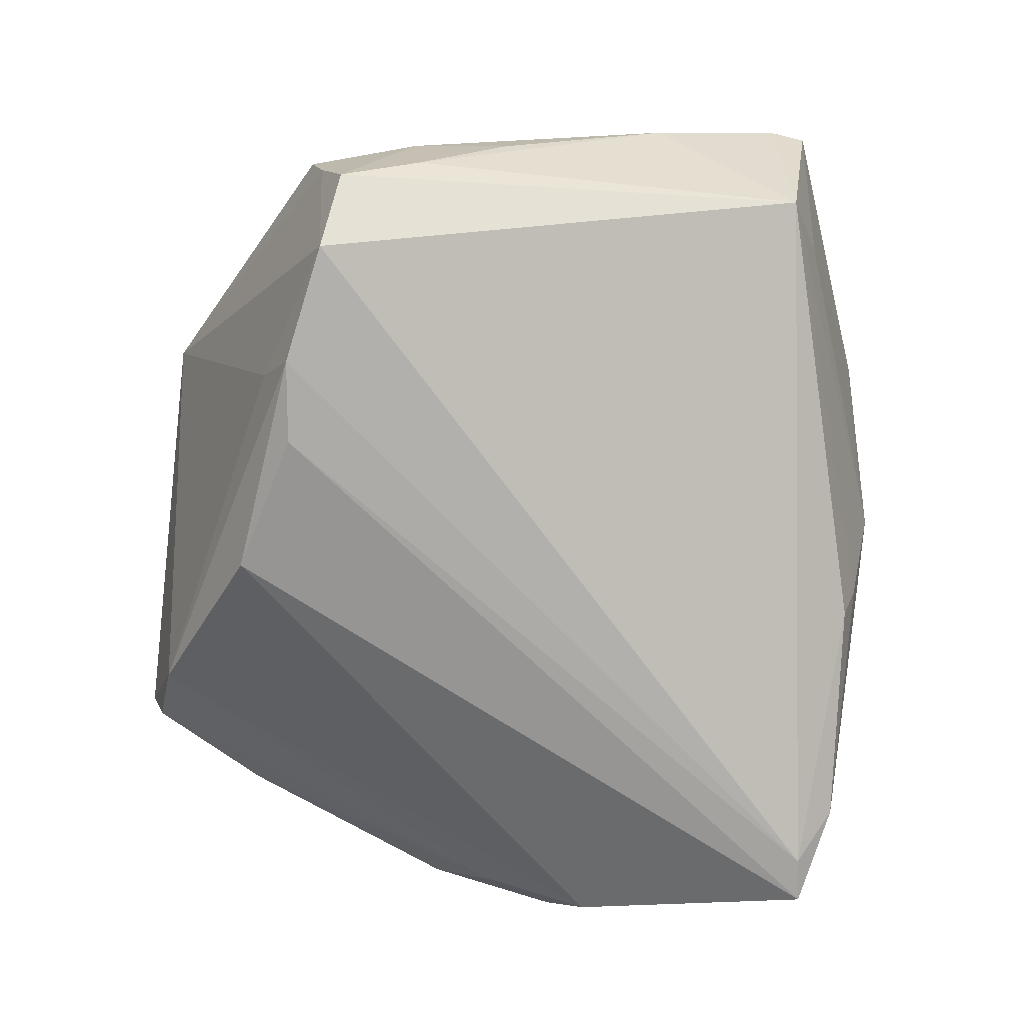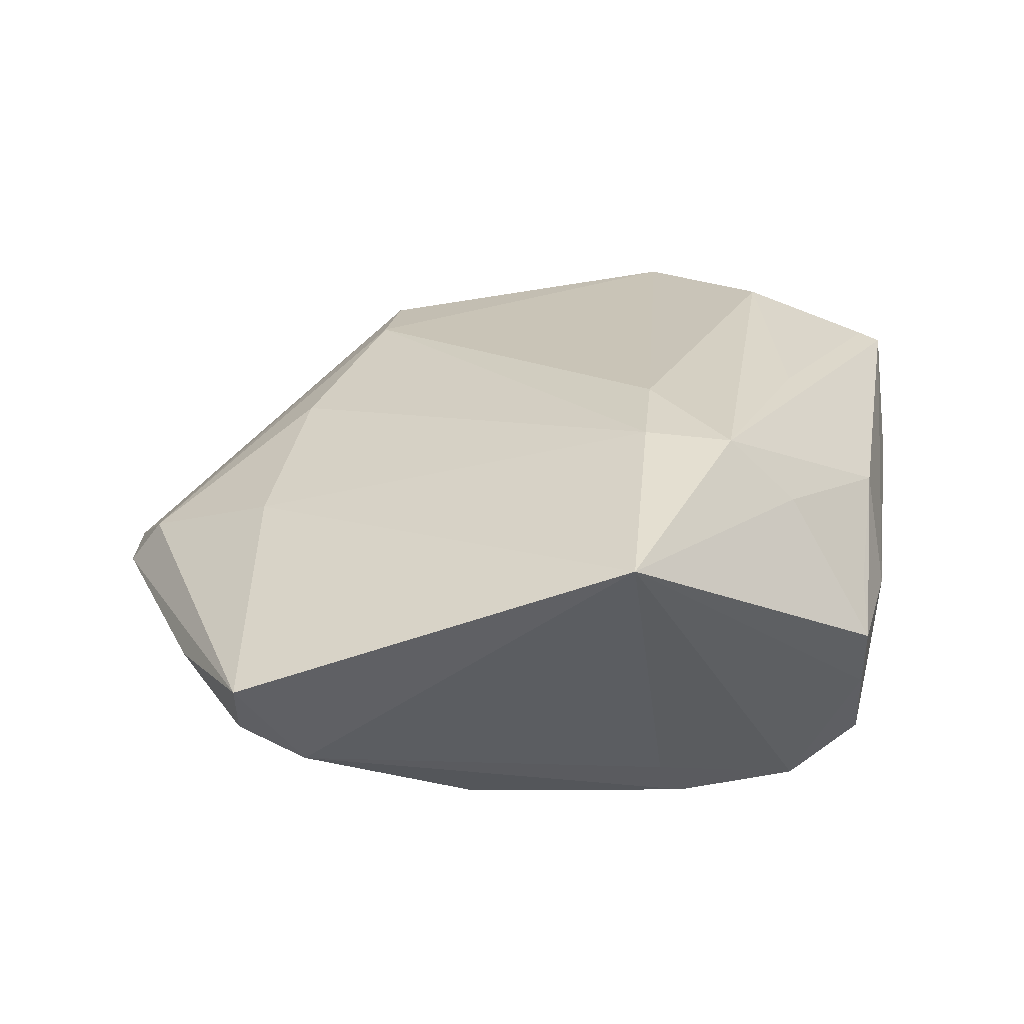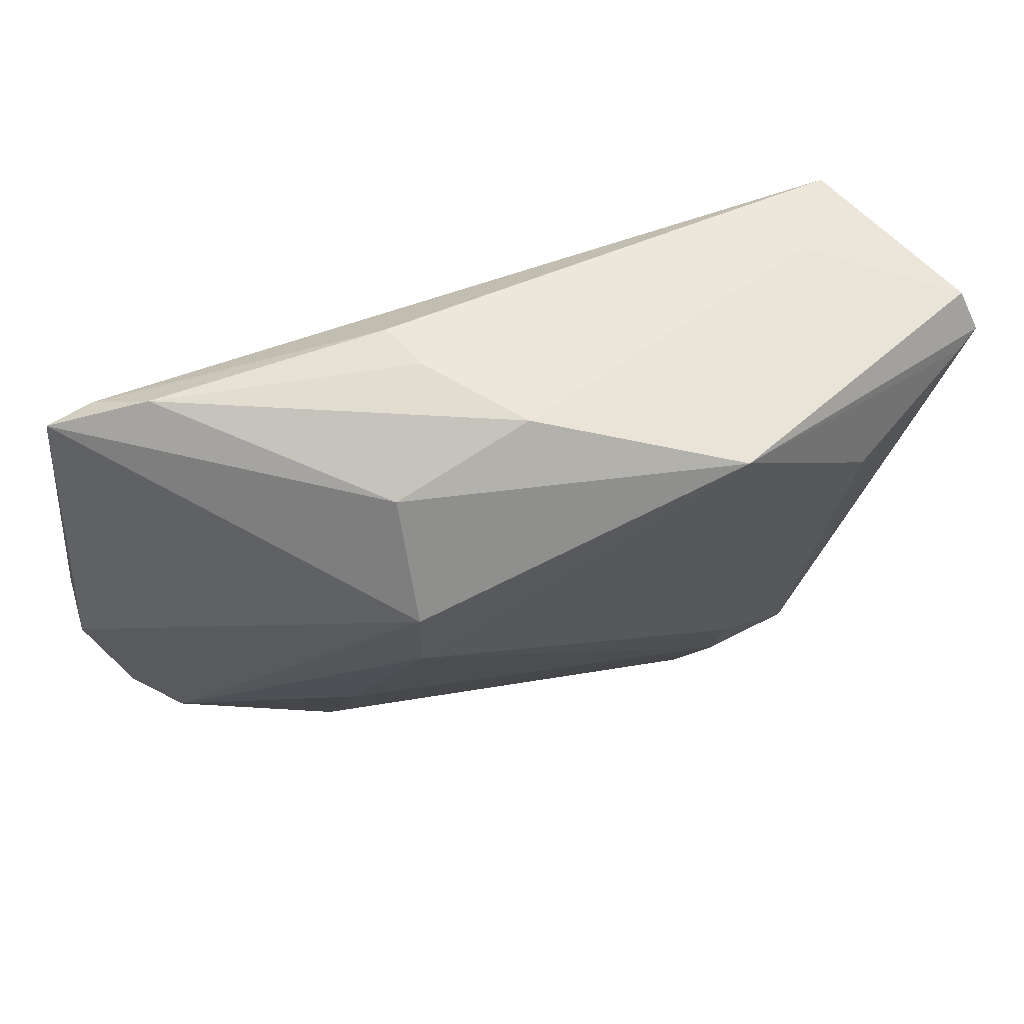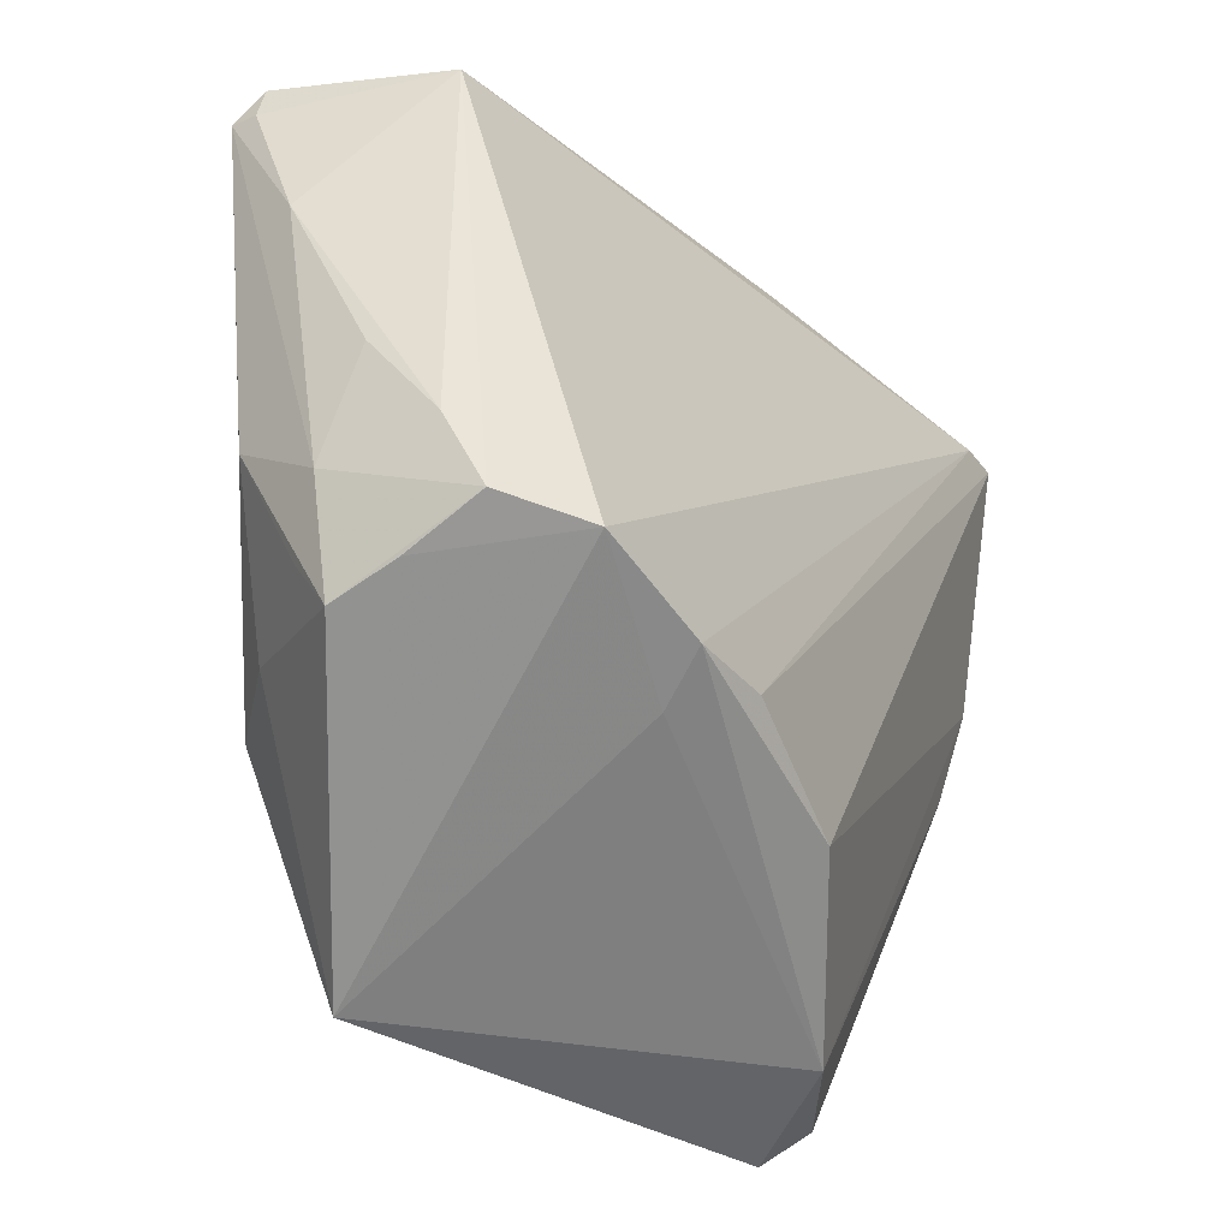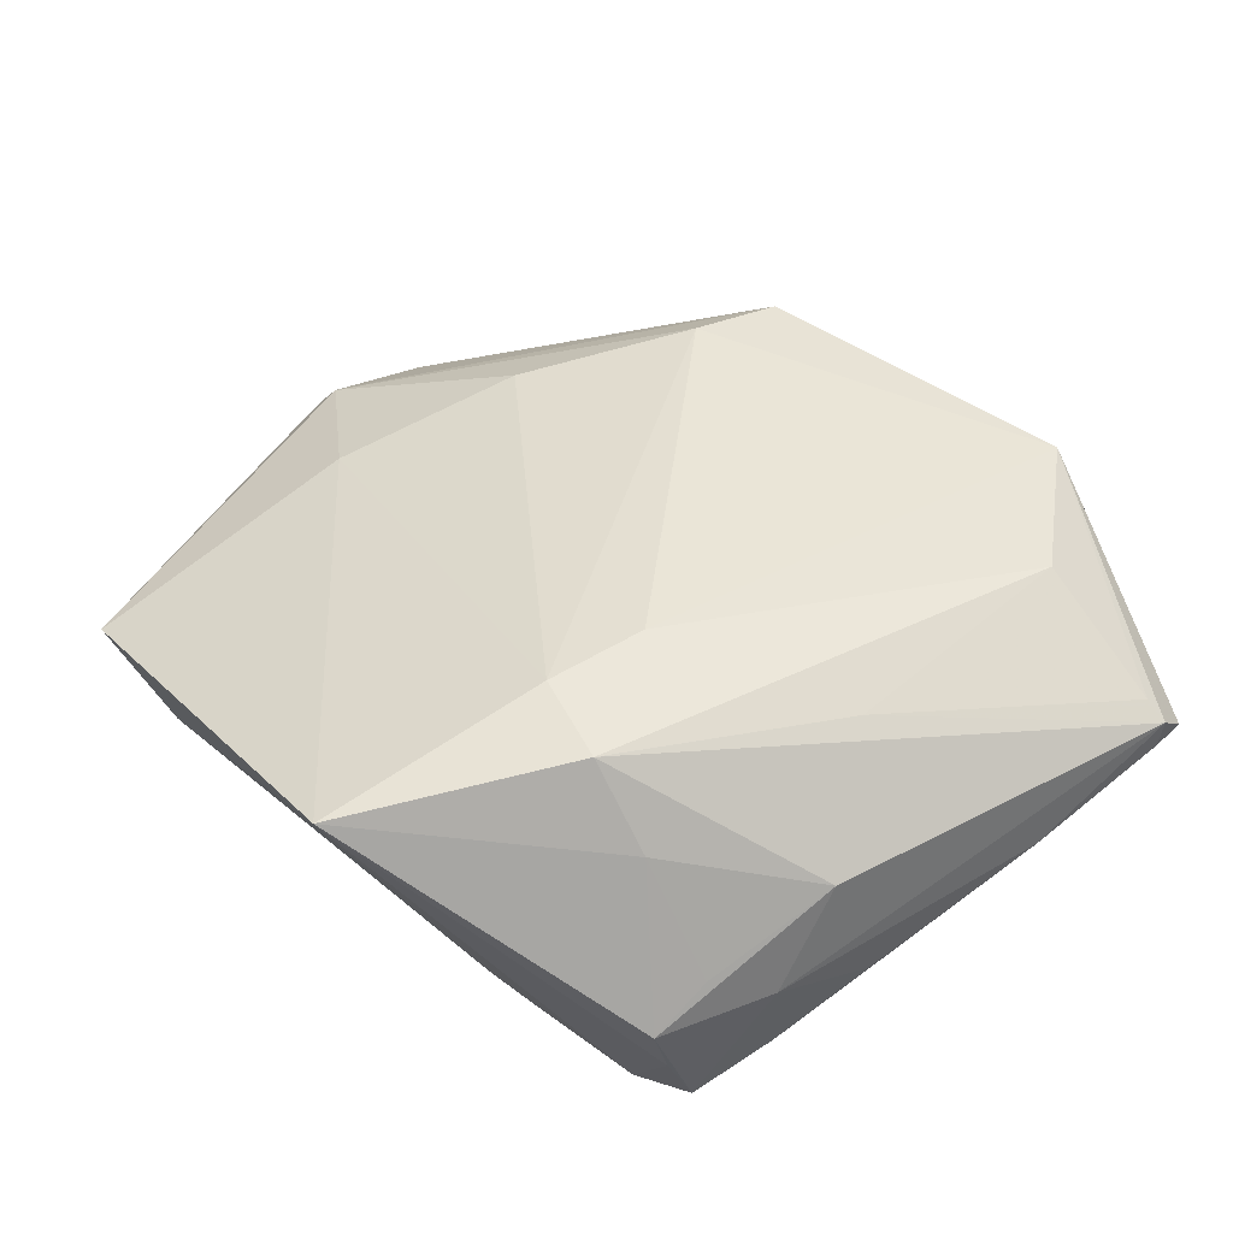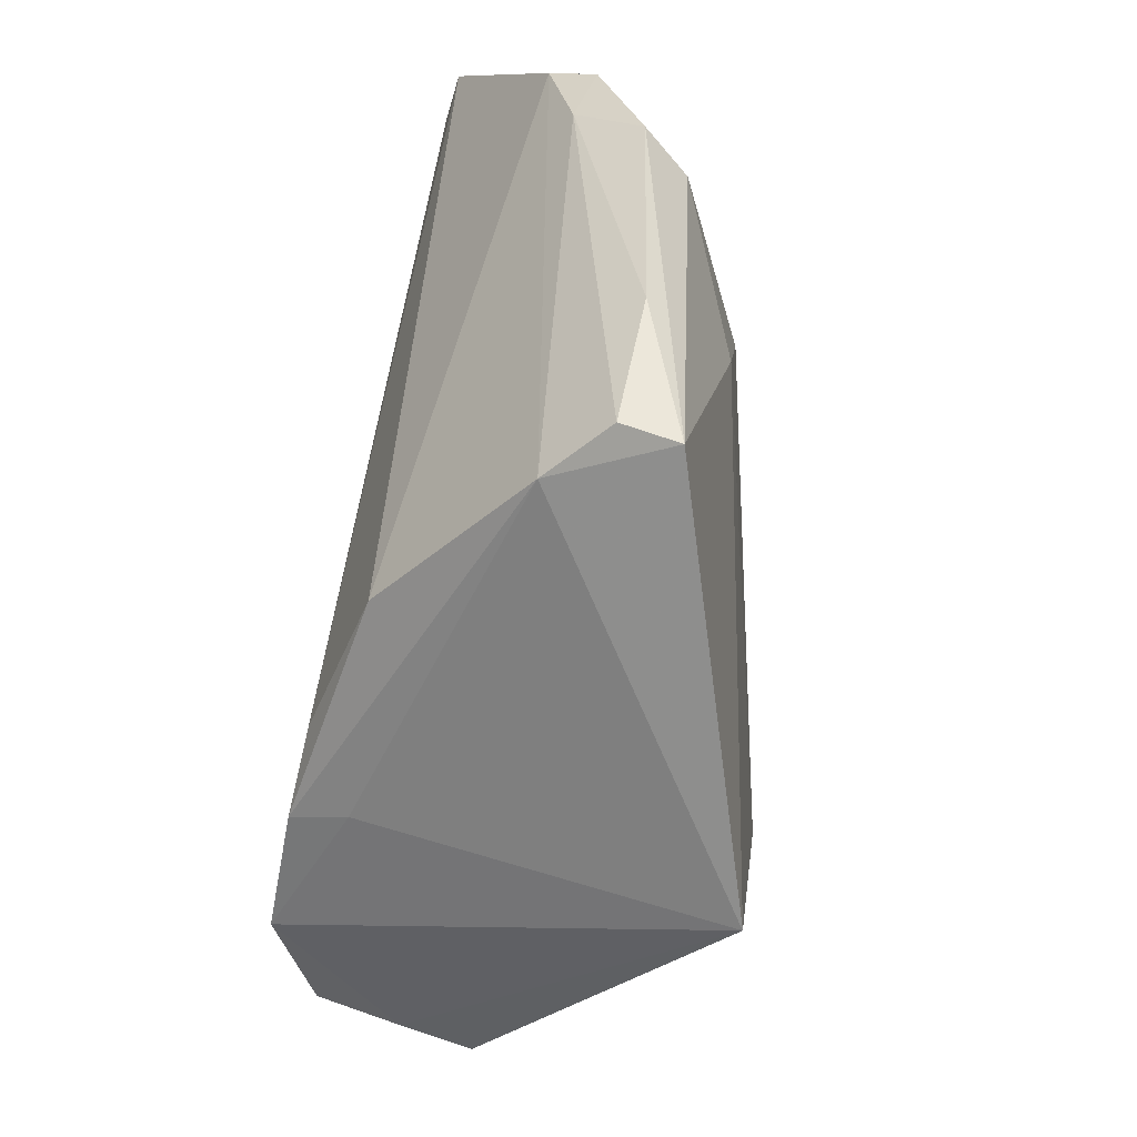
<metadata>
{"format":"obj","ext":"obj","renderer":"f3d","projection":"perspective","resolution":1024,"background":"white","views":[{"elev":-76.5,"azim":86.2,"up":"+Z"},{"elev":30.4,"azim":1.8,"up":"+Z"},{"elev":78.4,"azim":-27.4,"up":"+Y"},{"elev":-38.9,"azim":123.5,"up":"+Y"},{"elev":52.6,"azim":53.0,"up":"+Z"},{"elev":-70.2,"azim":-103.4,"up":"+Y"}]}
</metadata>
<code>
v -0.04409 0.04069 -0.02412
v 0.01789 -0.009833 0.02428
v 0.05295 0.03258 0.01121
v -0.03864 0.04009 -0.02442
v 0.04533 -0.02271 0.004325
v -0.03125 -0.04678 -0.002913
v 0.02746 -0.02349 0.02442
v 0.04575 0.03325 -0.012
v -0.01462 0.04558 0.001804
v 0.05253 0.01627 0.002586
v 0.04589 -0.02441 -0.0172
v 0.02014 0.04686 0.01542
v 0.04549 -0.02948 0.0001481
v -0.02379 -0.04521 -0.008624
v 0.02008 -0.03282 -0.01839
v 0.05249 0.03598 0.007476
v -0.05315 0.008432 -0.009435
v 0.04769 -0.01483 -0.01319
v 0.01712 -0.02169 0.02442
v 0.04722 -0.007793 0.01065
v 0.05015 0.03243 0.01248
v -0.03152 -0.01614 0.009686
v 0.05315 0.03193 0.007856
v 0.01101 0.04702 0.004392
v -0.006967 0.04431 -0.0159
v 0.04881 -0.01602 -9.996e-05
v -0.04958 0.0009708 -0.01128
v 0.01543 -0.04882 0.02112
v -0.01785 0.03706 0.01293
v 0.03891 0.03731 -0.004846
v 0.03408 0.03246 0.01883
v 0.03701 0.003575 0.01932
v -0.004225 -0.03455 -0.02132
v -0.03305 0.04435 -0.02046
v -0.04744 -0.007105 0.001441
v 0.001487 0.04882 0.001079
v 0.04993 -0.004176 -0.005965
v 0.02308 -0.02957 -0.02442
v -0.04005 -0.03313 -0.001914
v -0.05136 0.01297 -0.01444
v -0.03124 -0.04882 0.003417
v -0.005504 0.04622 -0.01028
v 0.03562 -0.0232 0.01609
v -0.02775 0.006054 0.01251
v -0.01917 0.02612 0.01496
v 0.03758 -0.02609 -0.02378
v 0.0455 -0.02758 -0.007884
v -0.05149 -0.007136 -0.004129
v 0.01295 -0.02887 -0.02442
f 29 45 12
f 41 28 22
f 46 8 11
f 14 28 41
f 9 29 12
f 1 29 9
f 17 29 1
f 35 48 41
f 41 22 35
f 22 44 35
f 35 44 45
f 35 17 48
f 45 29 35
f 29 17 35
f 49 33 1
f 8 46 4
f 4 49 1
f 6 14 41
f 15 46 28
f 28 14 15
f 14 6 27
f 48 17 27
f 12 30 24
f 36 24 30
f 36 9 12
f 12 24 36
f 8 42 36
f 36 30 8
f 33 49 38
f 46 15 38
f 38 4 46
f 49 4 38
f 38 14 33
f 38 15 14
f 25 42 8
f 8 4 25
f 41 48 39
f 39 6 41
f 48 27 39
f 39 27 6
f 40 17 1
f 40 27 17
f 1 33 40
f 33 14 40
f 14 27 40
f 31 21 12
f 11 8 18
f 8 10 18
f 8 30 16
f 16 30 12
f 47 46 11
f 28 46 47
f 34 4 1
f 34 25 4
f 1 9 34
f 42 25 34
f 9 36 34
f 34 36 42
f 12 45 2
f 2 31 12
f 23 10 8
f 8 16 23
f 37 18 10
f 28 47 13
f 13 47 11
f 45 44 19
f 19 2 45
f 19 22 28
f 19 44 22
f 10 23 3
f 3 23 16
f 12 21 3
f 3 16 12
f 5 13 20
f 20 13 26
f 10 3 26
f 26 3 20
f 26 37 10
f 26 13 11
f 11 18 26
f 18 37 26
f 31 2 7
f 2 19 7
f 7 19 28
f 20 3 7
f 21 31 32
f 31 7 32
f 32 3 21
f 32 7 3
f 43 5 20
f 20 7 43
f 13 5 43
f 28 13 43
f 43 7 28

</code>
